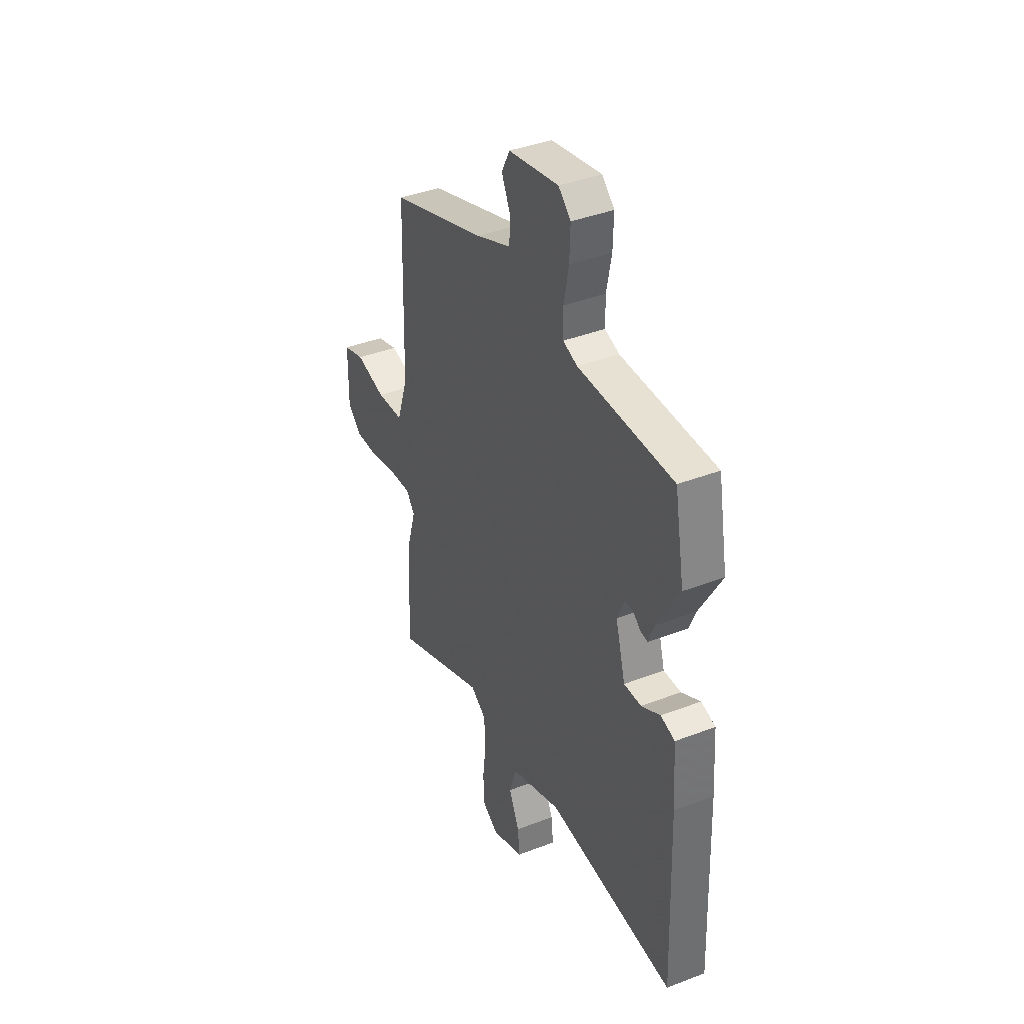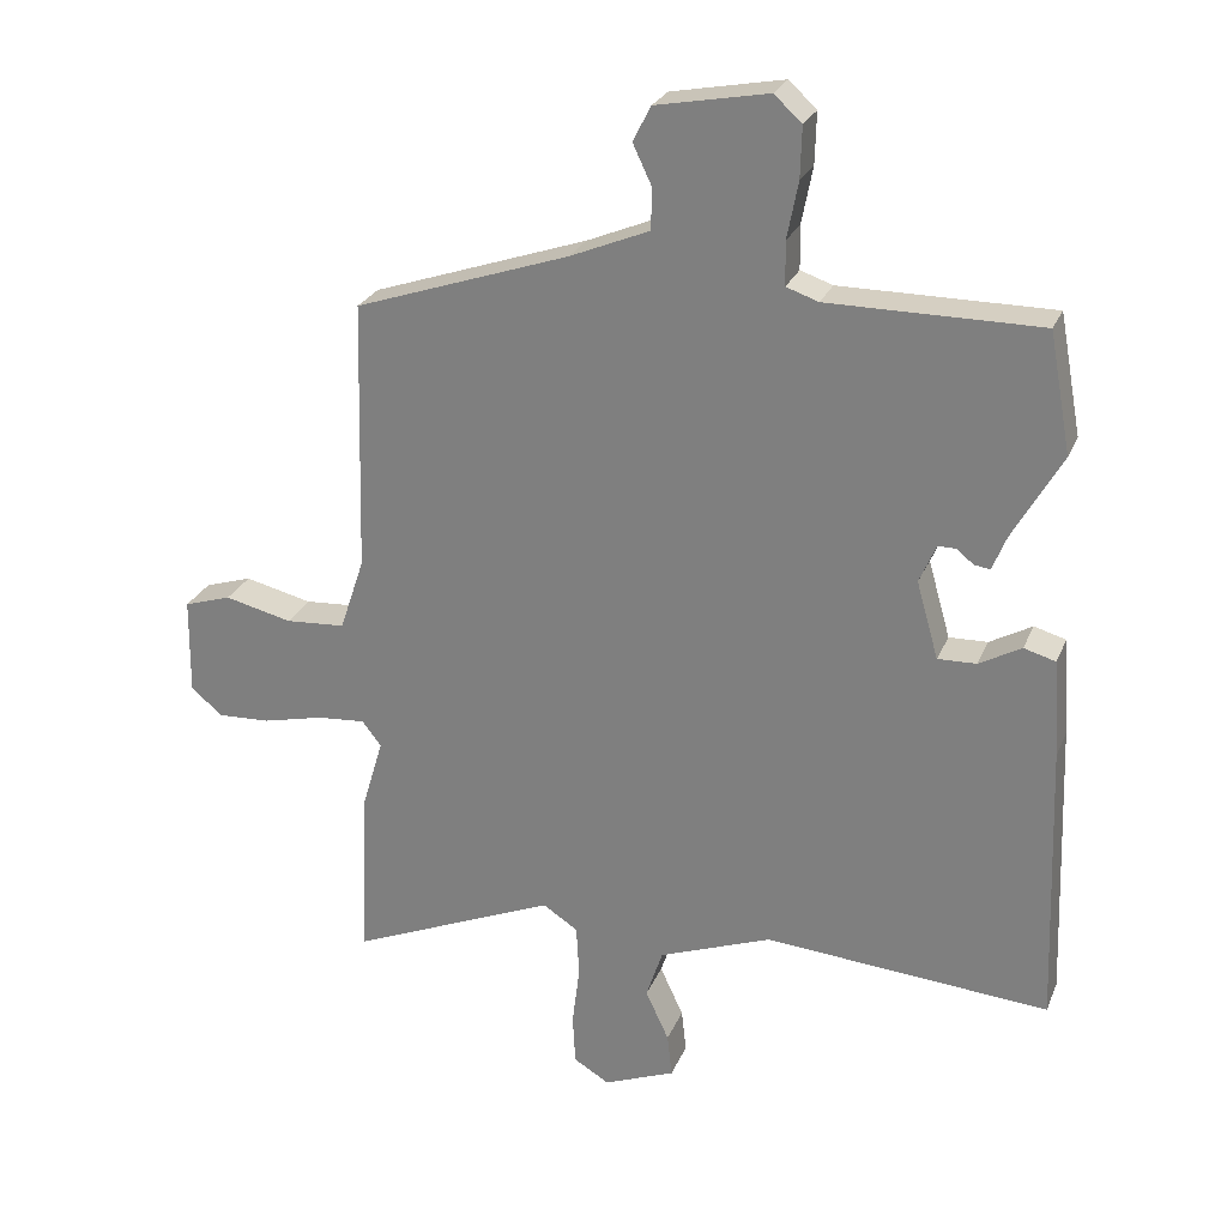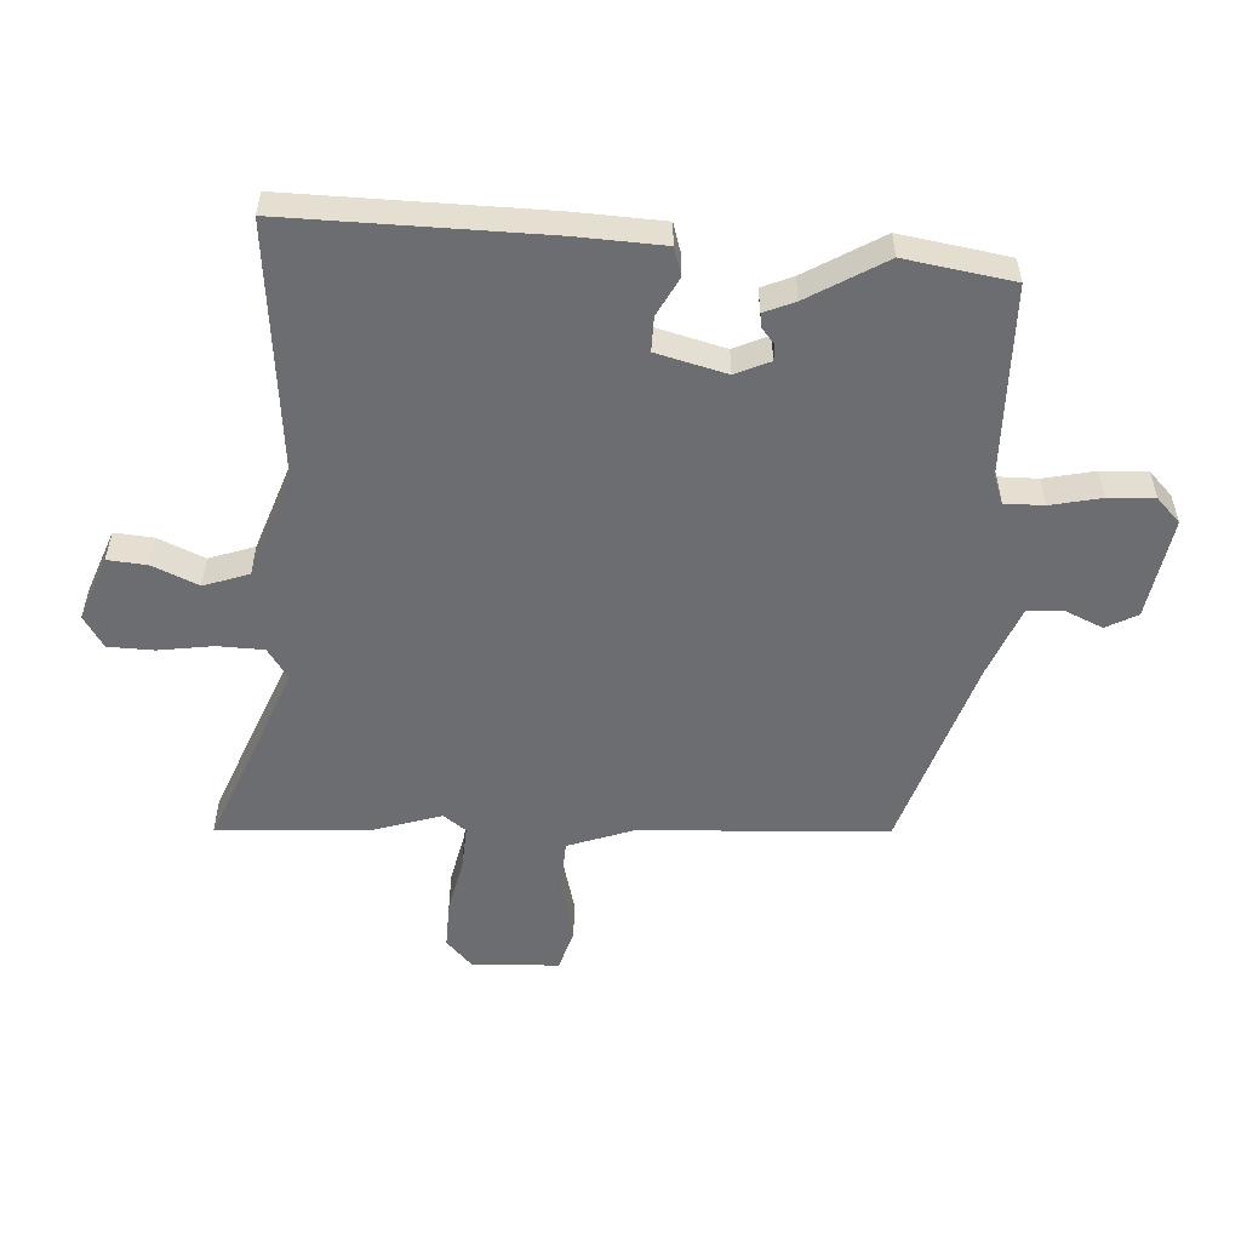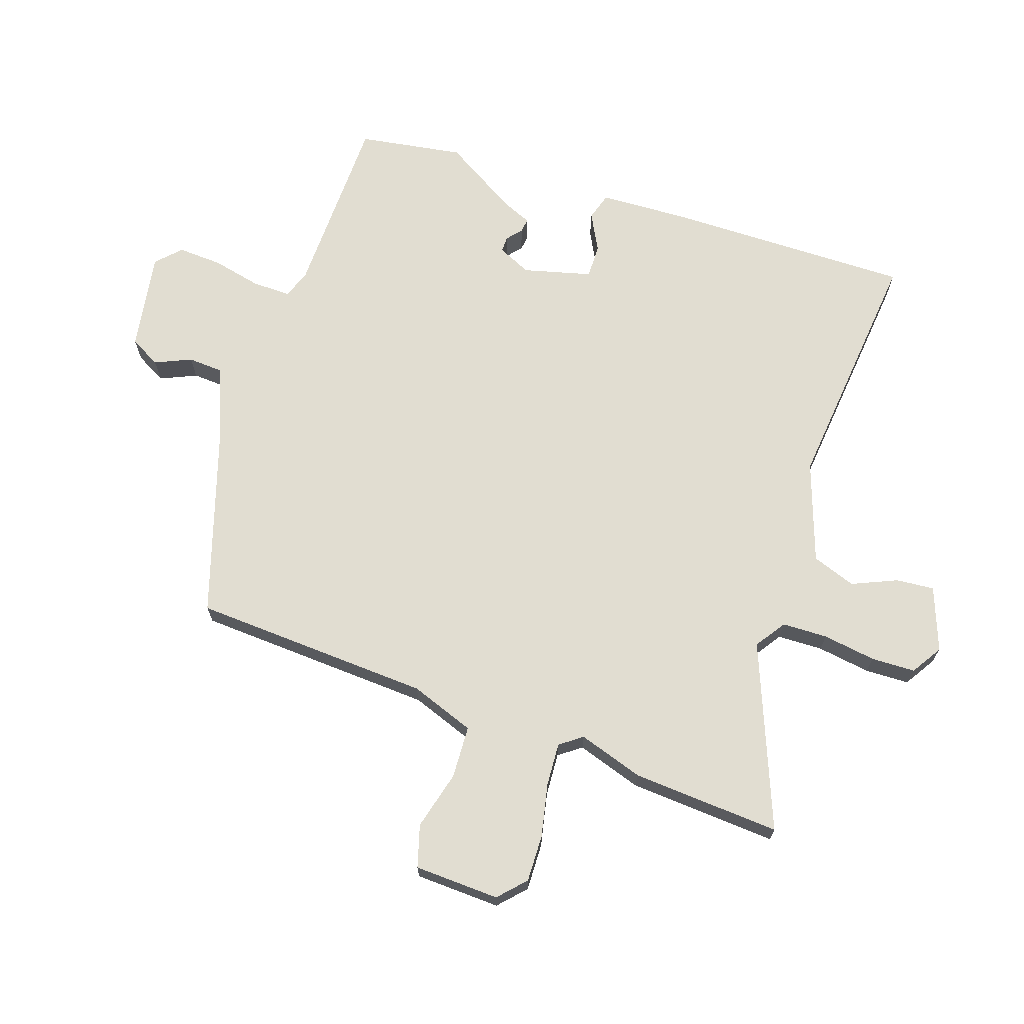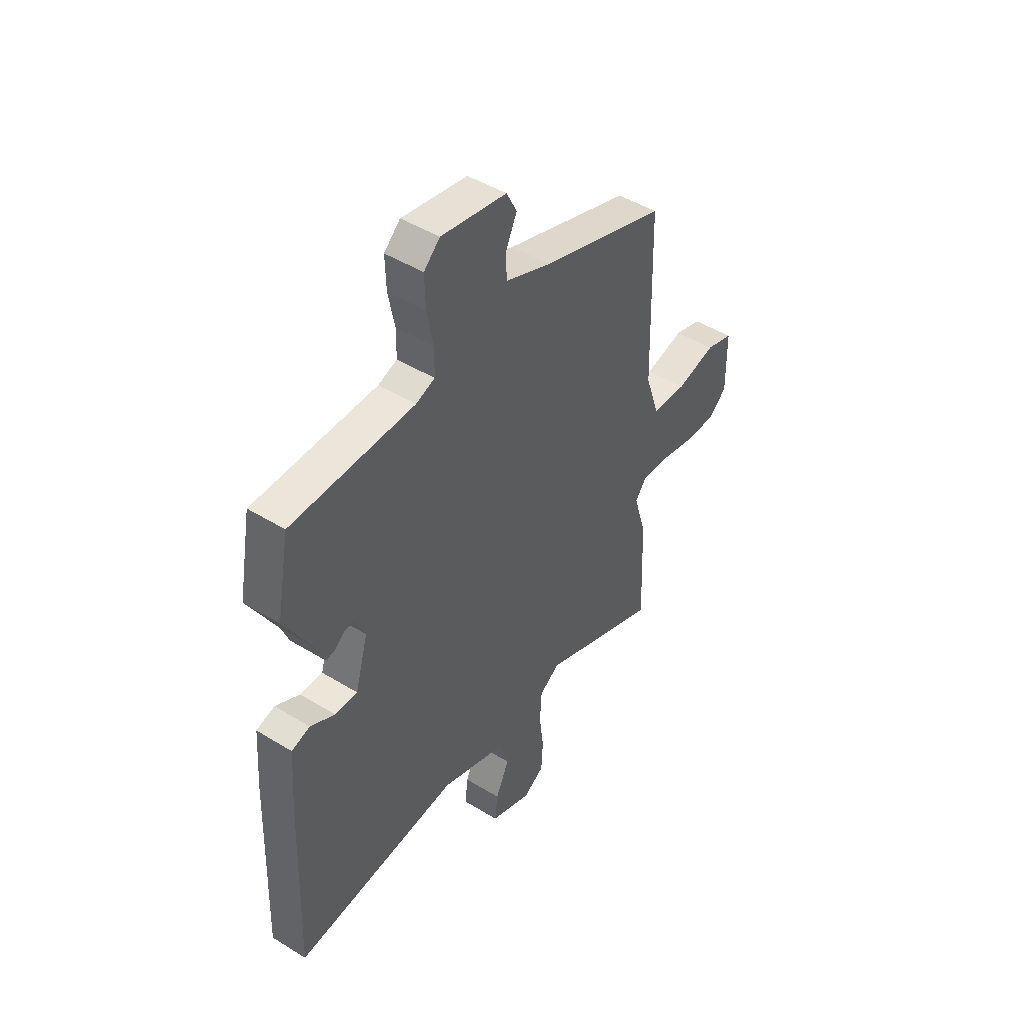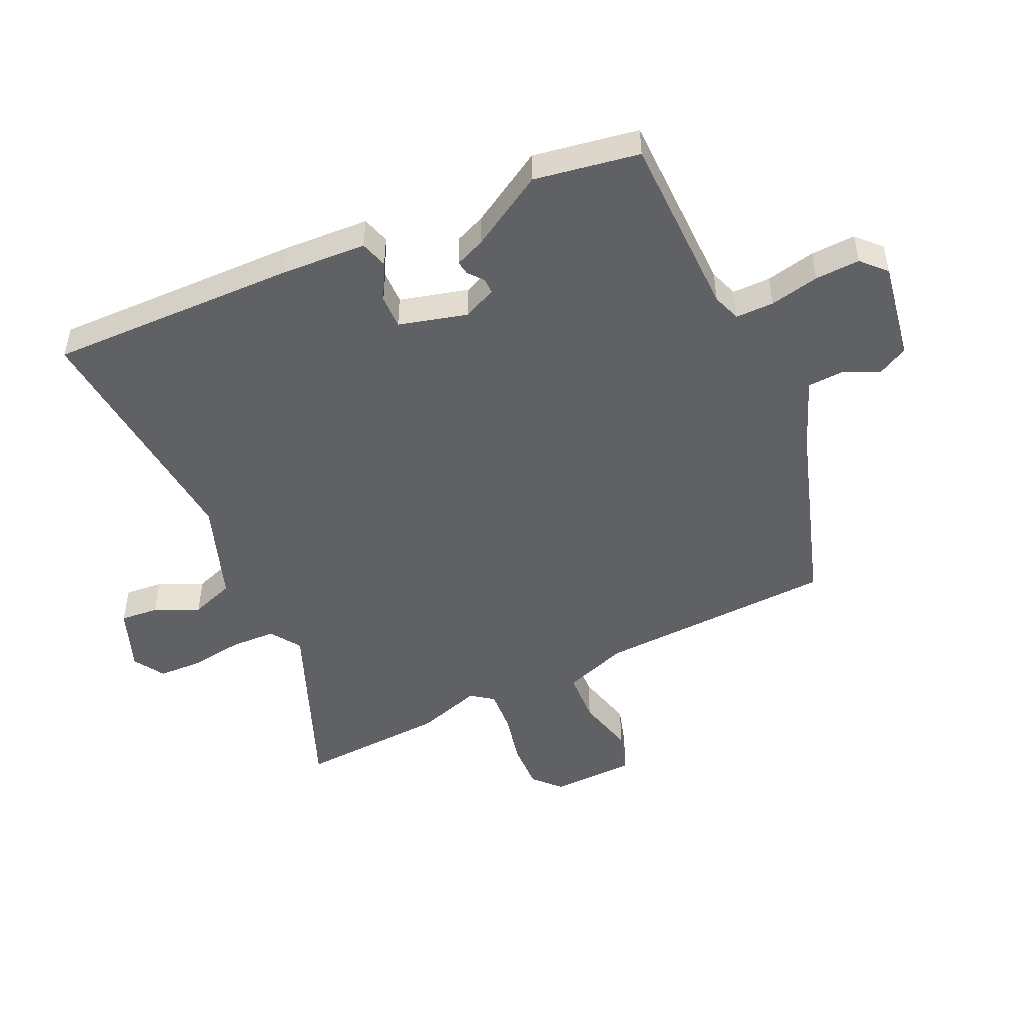
<metadata>
{"format":"obj","ext":"obj","renderer":"f3d","projection":"perspective","resolution":1024,"background":"white","views":[{"elev":39.8,"azim":-115.5,"up":"+Z"},{"elev":26.0,"azim":-160.8,"up":"+Z"},{"elev":-54.0,"azim":-92.1,"up":"+Y"},{"elev":68.9,"azim":110.1,"up":"+Y"},{"elev":47.0,"azim":-55.1,"up":"+Z"},{"elev":-48.8,"azim":-64.1,"up":"+Y"}]}
</metadata>
<code>
v 0.495 0.07 -0.376
v 0.505 0.07 -0.623
v 0.204 0.07 -0.495
v 0.153 0.07 -0.528
v 0.149 0.07 -0.603
v 0.16 0.07 -0.691
v 0.156 0.07 -0.764
v 0.104 0.07 -0.795
v 0 0.07 -0.753
v 0.007 0.07 -0.69
v 0.041 0.07 -0.617
v 0.017 0.07 -0.544
v -0.147 0.07 -0.482
v -0.561 0.07 -0.513
v -0.546 0.07 -0.102
v -0.536 0.07 0.04
v -0.49 0.07 0.053
v -0.429 0.07 0.019
v -0.373 0.07 0.017
v -0.341 0.07 0.129
v -0.365 0.07 0.185
v -0.391 0.07 0.185
v -0.416 0.07 0.165
v -0.439 0.07 0.162
v -0.459 0.07 0.212
v -0.53 0.07 0.337
v -0.498 0.07 0.51
v -0.191 0.07 0.509
v -0.144 0.07 0.525
v -0.143 0.07 0.588
v -0.159 0.07 0.67
v -0.161 0.07 0.744
v -0.121 0.07 0.781
v 0.042 0.07 0.75
v 0.068 0.07 0.699
v 0.04 0.07 0.64
v 0.042 0.07 0.581
v 0.157 0.07 0.533
v 0.47 0.07 0.426
v 0.481 0.07 0.03
v 0.517 0.07 -0.077
v 0.604 0.07 -0.083
v 0.702 0.07 -0.06
v 0.771 0.07 -0.082
v 0.773 0.07 -0.223
v 0.728 0.07 -0.263
v 0.65 0.07 -0.259
v 0.562 0.07 -0.238
v 0.491 0.07 -0.232
v 0.463 0.07 -0.268
v 0.495 0 -0.376
v 0.505 0 -0.623
v 0.204 0 -0.495
v 0.153 0 -0.528
v 0.149 0 -0.603
v 0.16 0 -0.691
v 0.156 0 -0.764
v 0.104 0 -0.795
v 0 0 -0.753
v 0.007 0 -0.69
v 0.041 0 -0.617
v 0.017 0 -0.544
v -0.147 0 -0.482
v -0.561 0 -0.513
v -0.546 0 -0.102
v -0.536 0 0.04
v -0.49 0 0.053
v -0.429 0 0.019
v -0.373 0 0.017
v -0.341 0 0.129
v -0.365 0 0.185
v -0.391 0 0.185
v -0.416 0 0.165
v -0.439 0 0.162
v -0.459 0 0.212
v -0.53 0 0.337
v -0.498 0 0.51
v -0.191 0 0.509
v -0.144 0 0.525
v -0.143 0 0.588
v -0.159 0 0.67
v -0.161 0 0.744
v -0.121 0 0.781
v 0.042 0 0.75
v 0.068 0 0.699
v 0.04 0 0.64
v 0.042 0 0.581
v 0.157 0 0.533
v 0.47 0 0.426
v 0.481 0 0.03
v 0.517 0 -0.077
v 0.604 0 -0.083
v 0.702 0 -0.06
v 0.771 0 -0.082
v 0.773 0 -0.223
v 0.728 0 -0.263
v 0.65 0 -0.259
v 0.562 0 -0.238
v 0.491 0 -0.232
v 0.463 0 -0.268
f 45 46 47 48
f 45 48 49
f 42 43 44 45
f 41 42 45 49
f 40 41 49 50
f 38 39 40 50
f 33 34 35 36
f 33 36 37
f 30 31 32 33
f 29 30 33 37
f 28 29 37 38
f 25 26 27 28
f 22 23 24 25
f 21 22 25 28
f 20 21 28 38
f 15 16 17 18
f 13 14 15 18
f 12 13 18 19
f 8 9 10 11
f 8 11 12
f 5 6 7 8
f 4 5 8 12
f 3 4 12 19
f 19 20 38 50
f 3 19 50
f 1 2 3 50
f 98 97 96 95
f 99 98 95
f 95 94 93 92
f 99 95 92 91
f 100 99 91 90
f 100 90 89 88
f 86 85 84 83
f 87 86 83
f 83 82 81 80
f 87 83 80 79
f 88 87 79 78
f 78 77 76 75
f 75 74 73 72
f 78 75 72 71
f 88 78 71 70
f 68 67 66 65
f 68 65 64 63
f 69 68 63 62
f 61 60 59 58
f 62 61 58
f 58 57 56 55
f 62 58 55 54
f 69 62 54 53
f 100 88 70 69
f 100 69 53
f 100 53 52 51
f 1 51 52 2
f 2 52 53 3
f 3 53 54 4
f 4 54 55 5
f 5 55 56 6
f 6 56 57 7
f 7 57 58 8
f 8 58 59 9
f 9 59 60 10
f 10 60 61 11
f 11 61 62 12
f 12 62 63 13
f 13 63 64 14
f 14 64 65 15
f 15 65 66 16
f 16 66 67 17
f 17 67 68 18
f 18 68 69 19
f 19 69 70 20
f 20 70 71 21
f 21 71 72 22
f 22 72 73 23
f 23 73 74 24
f 24 74 75 25
f 25 75 76 26
f 26 76 77 27
f 27 77 78 28
f 28 78 79 29
f 29 79 80 30
f 30 80 81 31
f 31 81 82 32
f 32 82 83 33
f 33 83 84 34
f 34 84 85 35
f 35 85 86 36
f 36 86 87 37
f 37 87 88 38
f 38 88 89 39
f 39 89 90 40
f 40 90 91 41
f 41 91 92 42
f 42 92 93 43
f 43 93 94 44
f 44 94 95 45
f 45 95 96 46
f 46 96 97 47
f 47 97 98 48
f 48 98 99 49
f 49 99 100 50
f 50 100 51 1

</code>
